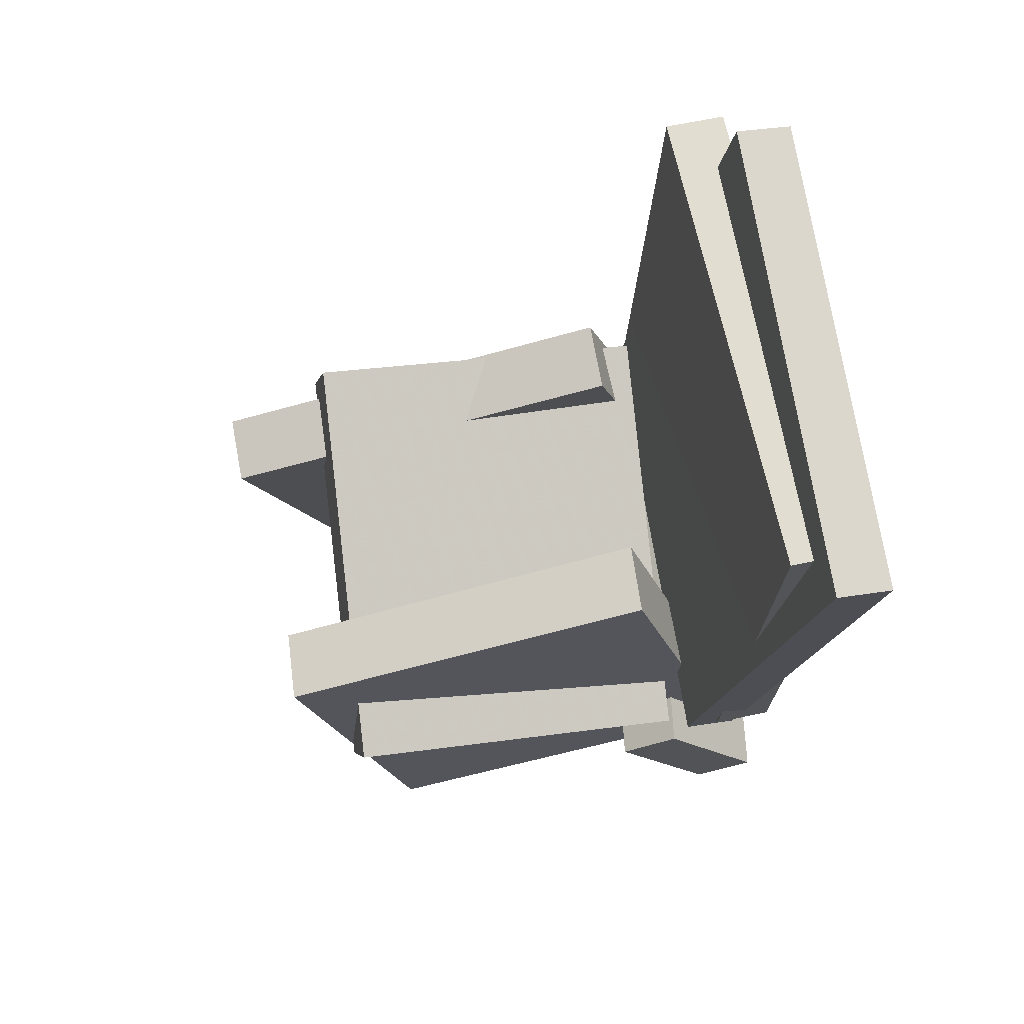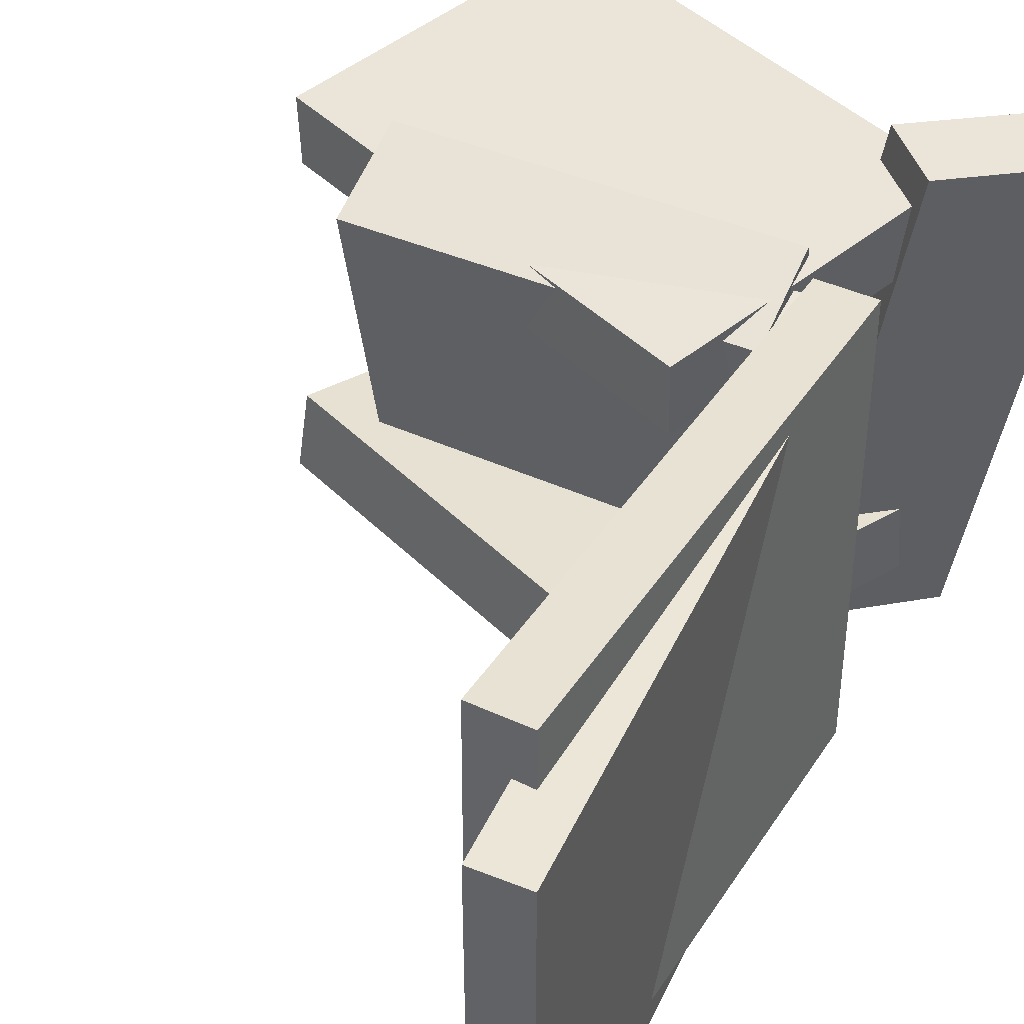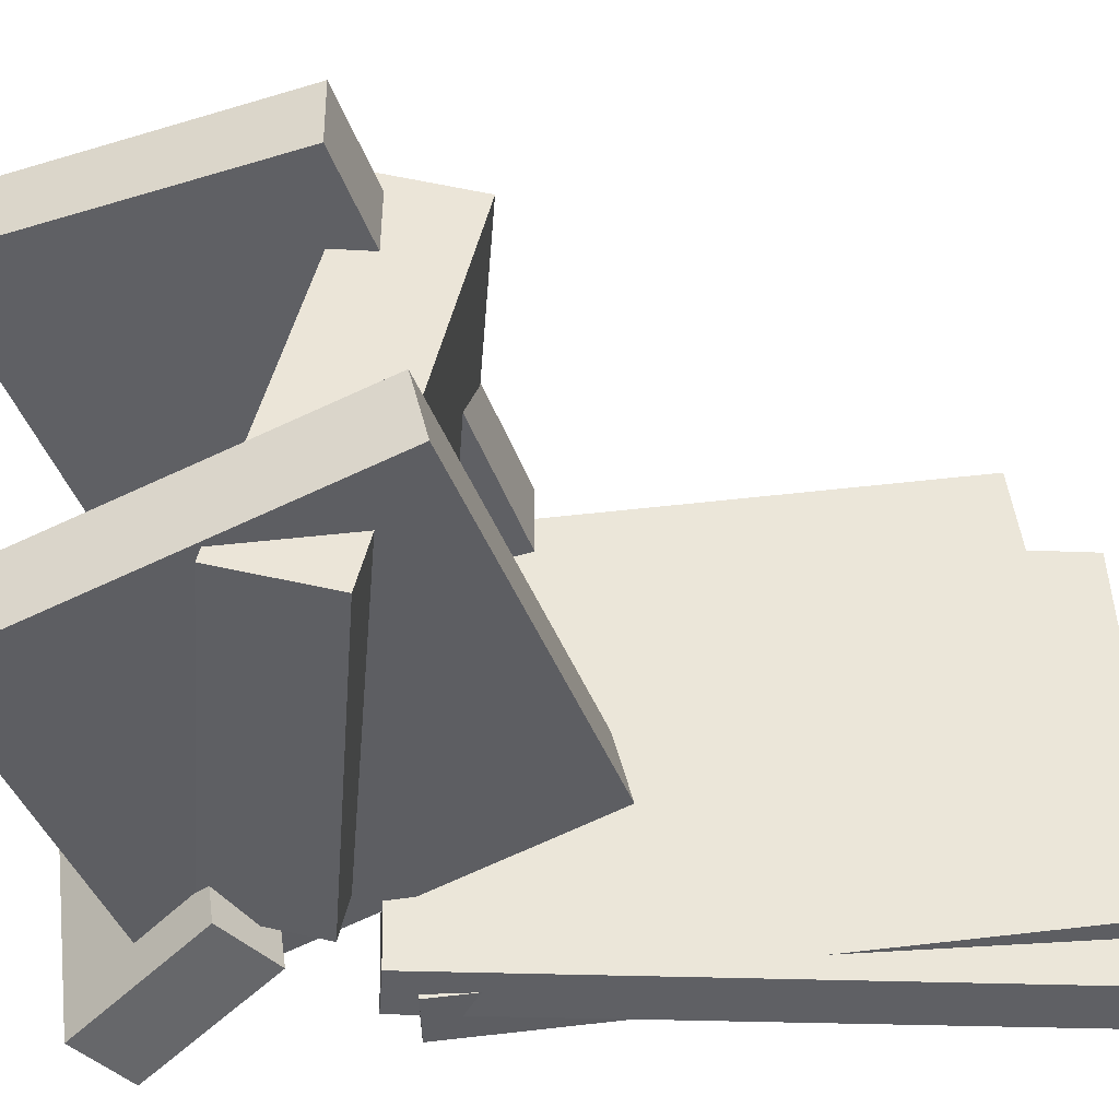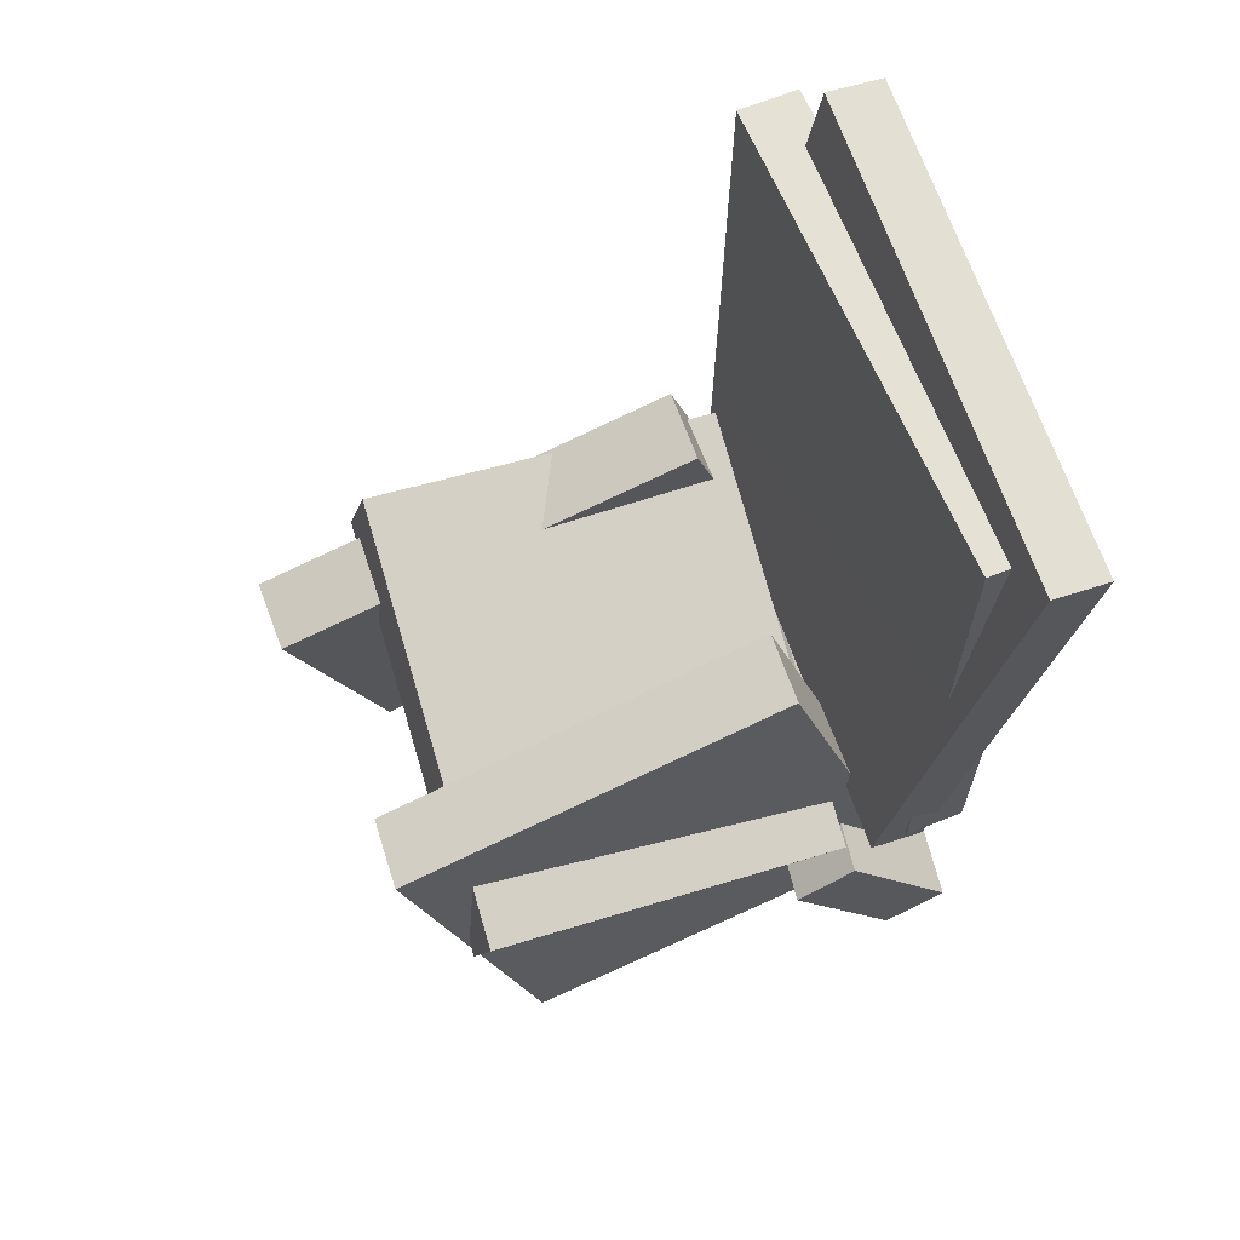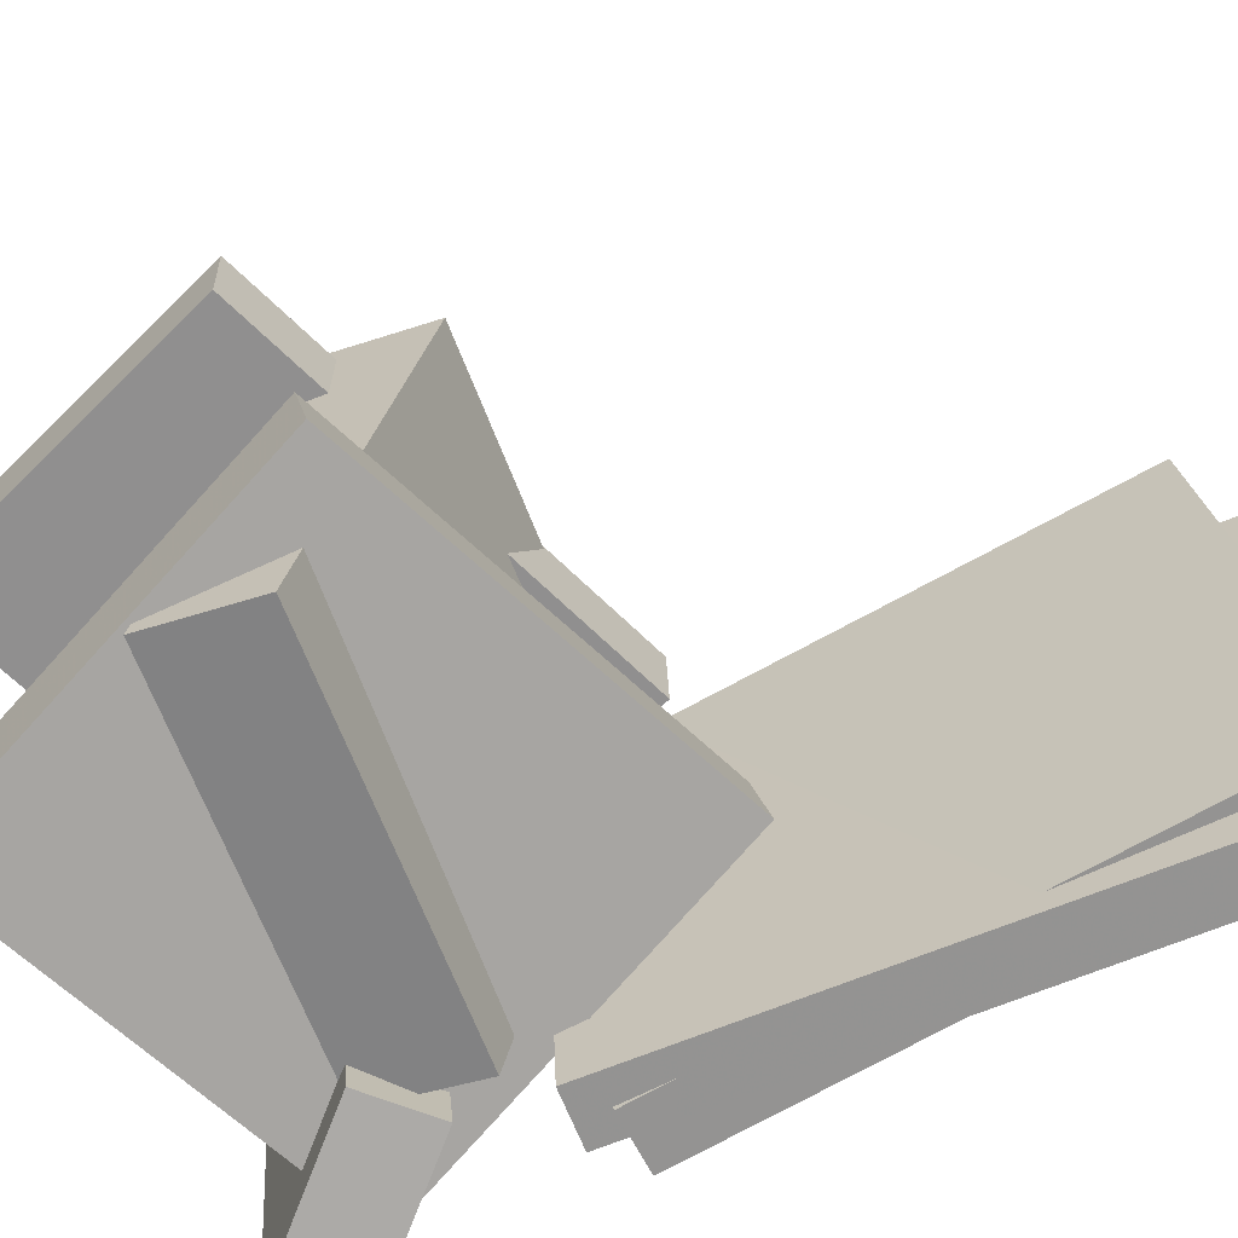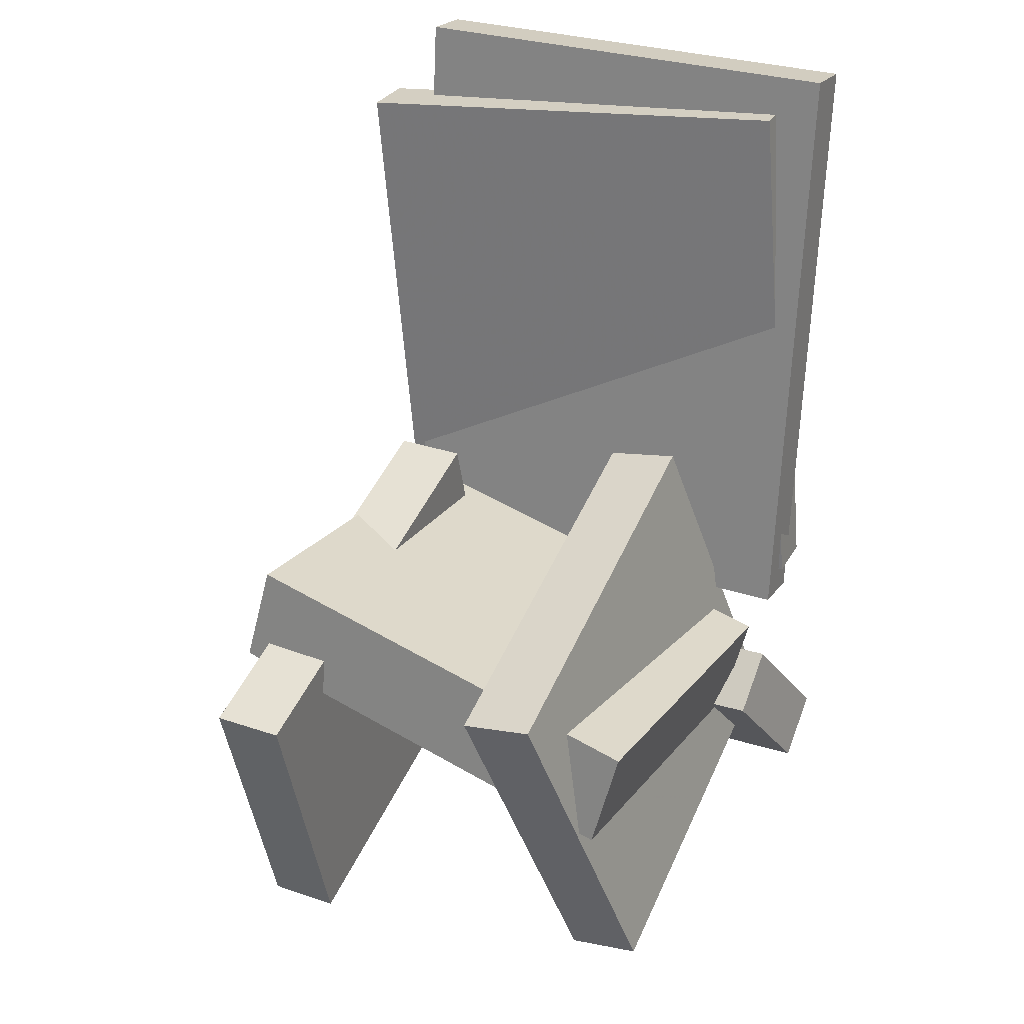
<metadata>
{"format":"obj","ext":"obj","renderer":"f3d","projection":"perspective","resolution":1024,"background":"white","views":[{"elev":76.3,"azim":171.5,"up":"+Y"},{"elev":48.3,"azim":-147.1,"up":"+Z"},{"elev":-45.6,"azim":94.3,"up":"+Z"},{"elev":71.7,"azim":161.3,"up":"+Y"},{"elev":-66.7,"azim":119.9,"up":"+Z"},{"elev":32.6,"azim":117.6,"up":"+Y"}]}
</metadata>
<code>
v -0.1432 -0.278 -0.2366
v -0.1908 -0.2406 -0.2356
v -0.06281 -0.1764 -0.2137
v -0.1104 -0.139 -0.2127
v -0.1826 -0.3397 0.176
v -0.2302 -0.3023 0.1771
v -0.1023 -0.2381 0.1989
v -0.1499 -0.2007 0.1999
f 1.0 7.0 5.0
f 1.0 3.0 7.0
f 1.0 4.0 3.0
f 1.0 2.0 4.0
f 3.0 8.0 7.0
f 3.0 4.0 8.0
f 5.0 7.0 8.0
f 5.0 8.0 6.0
f 1.0 5.0 6.0
f 1.0 6.0 2.0
f 2.0 6.0 8.0
f 2.0 8.0 4.0
v -0.2371 0.4108 -0.1947
v -0.2298 0.4004 0.1855
v -0.1933 0.4173 -0.1954
v -0.186 0.4069 0.1848
v -0.1635 -0.08752 -0.2097
v -0.1563 -0.09791 0.1705
v -0.1197 -0.08104 -0.2104
v -0.1125 -0.09142 0.1698
f 9.0 15.0 13.0
f 9.0 11.0 15.0
f 9.0 12.0 11.0
f 9.0 10.0 12.0
f 11.0 16.0 15.0
f 11.0 12.0 16.0
f 13.0 15.0 16.0
f 13.0 16.0 14.0
f 9.0 13.0 14.0
f 9.0 14.0 10.0
f 10.0 14.0 16.0
f 10.0 16.0 12.0
v -0.09234 -0.1933 -0.1806
v -0.1057 -0.1214 0.1808
v -0.1053 -0.1078 -0.1981
v -0.1187 -0.03583 0.1633
v 0.2039 -0.148 -0.1787
v 0.1905 -0.07611 0.1827
v 0.1909 -0.06246 -0.1962
v 0.1775 0.009465 0.1652
f 17.0 23.0 21.0
f 17.0 19.0 23.0
f 17.0 20.0 19.0
f 17.0 18.0 20.0
f 19.0 24.0 23.0
f 19.0 20.0 24.0
f 21.0 23.0 24.0
f 21.0 24.0 22.0
f 17.0 21.0 22.0
f 17.0 22.0 18.0
f 18.0 22.0 24.0
f 18.0 24.0 20.0
v -0.08391 0.01357 0.1117
v -0.153 -0.244 0.1117
v -0.08186 0.01303 0.1713
v -0.1509 -0.2445 0.1713
v 0.2757 -0.08289 0.09844
v 0.2066 -0.3404 0.09847
v 0.2777 -0.08343 0.158
v 0.2086 -0.341 0.1581
f 25.0 31.0 29.0
f 25.0 27.0 31.0
f 25.0 28.0 27.0
f 25.0 26.0 28.0
f 27.0 32.0 31.0
f 27.0 28.0 32.0
f 29.0 31.0 32.0
f 29.0 32.0 30.0
f 25.0 29.0 30.0
f 25.0 30.0 26.0
f 26.0 30.0 32.0
f 26.0 32.0 28.0
v -0.1683 -0.23 -0.1256
v -0.08117 0.06332 -0.05863
v -0.1675 -0.2162 -0.1871
v -0.08037 0.07713 -0.1202
v 0.1578 -0.3231 -0.1422
v 0.245 -0.02975 -0.07525
v 0.1586 -0.3093 -0.2037
v 0.2458 -0.01594 -0.1368
f 33.0 39.0 37.0
f 33.0 35.0 39.0
f 33.0 36.0 35.0
f 33.0 34.0 36.0
f 35.0 40.0 39.0
f 35.0 36.0 40.0
f 37.0 39.0 40.0
f 37.0 40.0 38.0
f 33.0 37.0 38.0
f 33.0 38.0 34.0
f 34.0 38.0 40.0
f 34.0 40.0 36.0
v -0.2172 0.3814 -0.1568
v -0.1894 0.337 0.2287
v -0.1696 0.3842 -0.1599
v -0.1418 0.3398 0.2256
v -0.1942 -0.06372 -0.2097
v -0.1664 -0.1081 0.1758
v -0.1465 -0.06088 -0.2128
v -0.1187 -0.1053 0.1727
f 41.0 47.0 45.0
f 41.0 43.0 47.0
f 41.0 44.0 43.0
f 41.0 42.0 44.0
f 43.0 48.0 47.0
f 43.0 44.0 48.0
f 45.0 47.0 48.0
f 45.0 48.0 46.0
f 41.0 45.0 46.0
f 41.0 46.0 42.0
f 42.0 46.0 48.0
f 42.0 48.0 44.0

</code>
